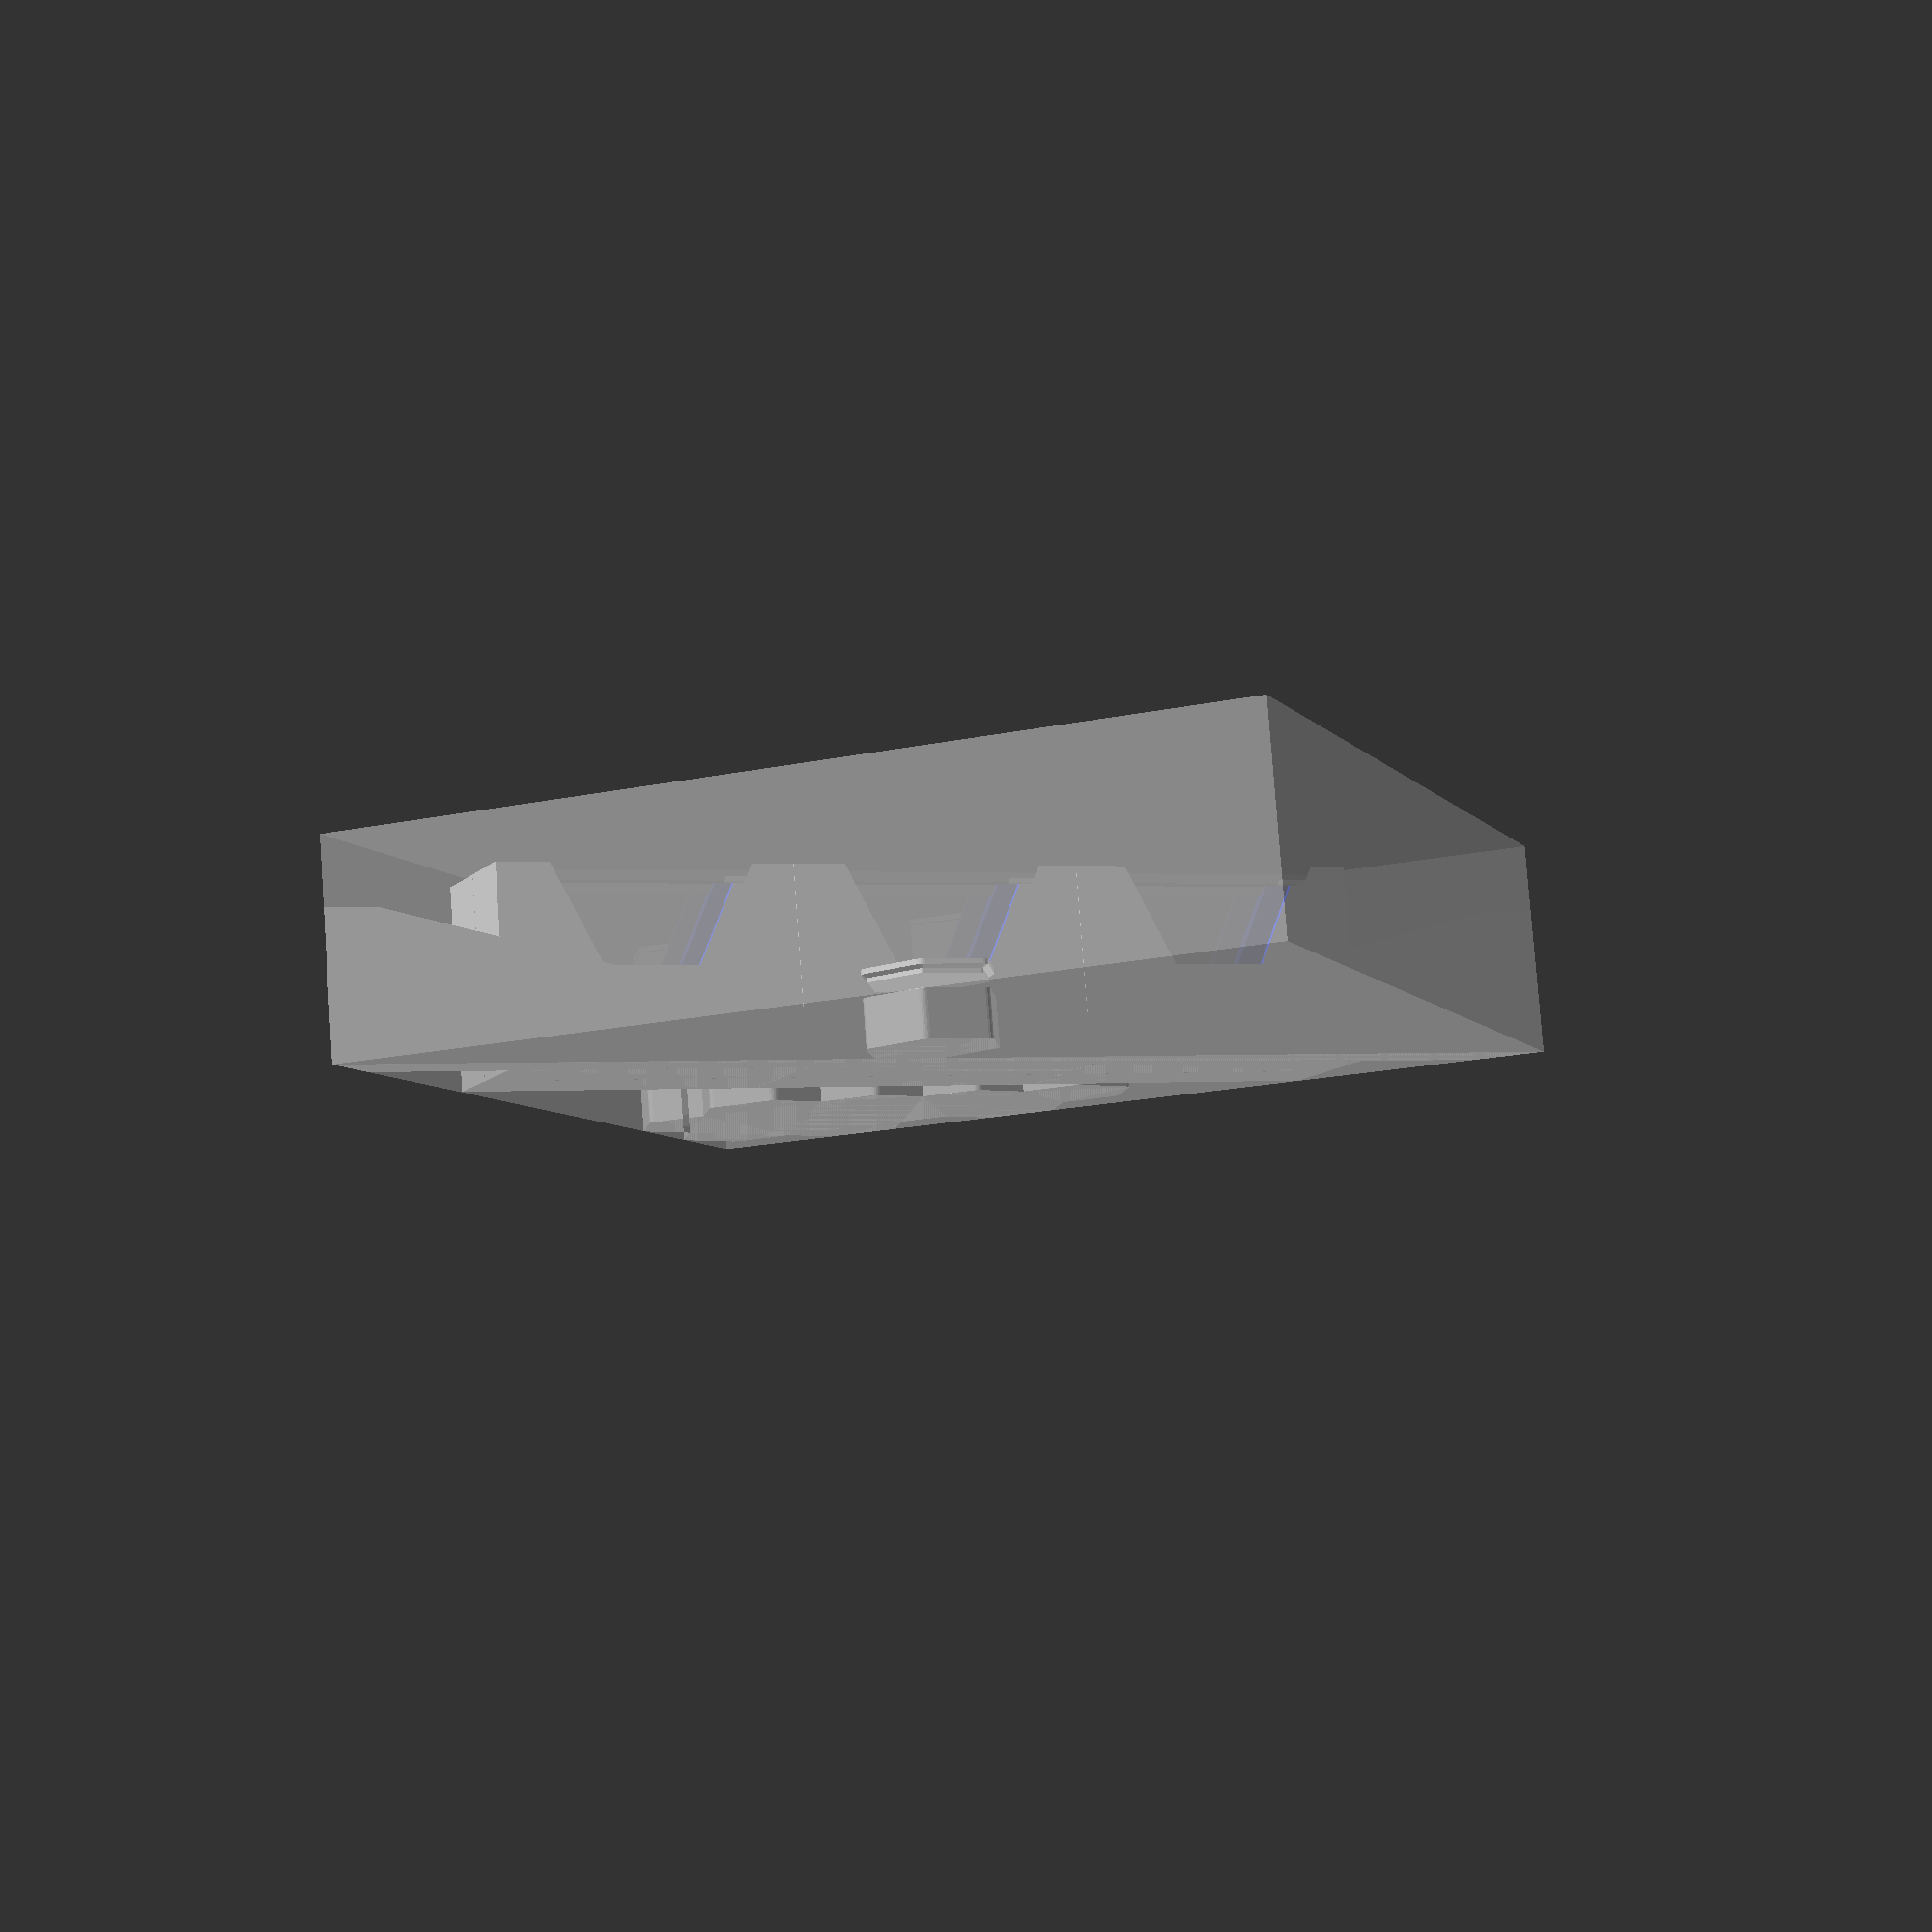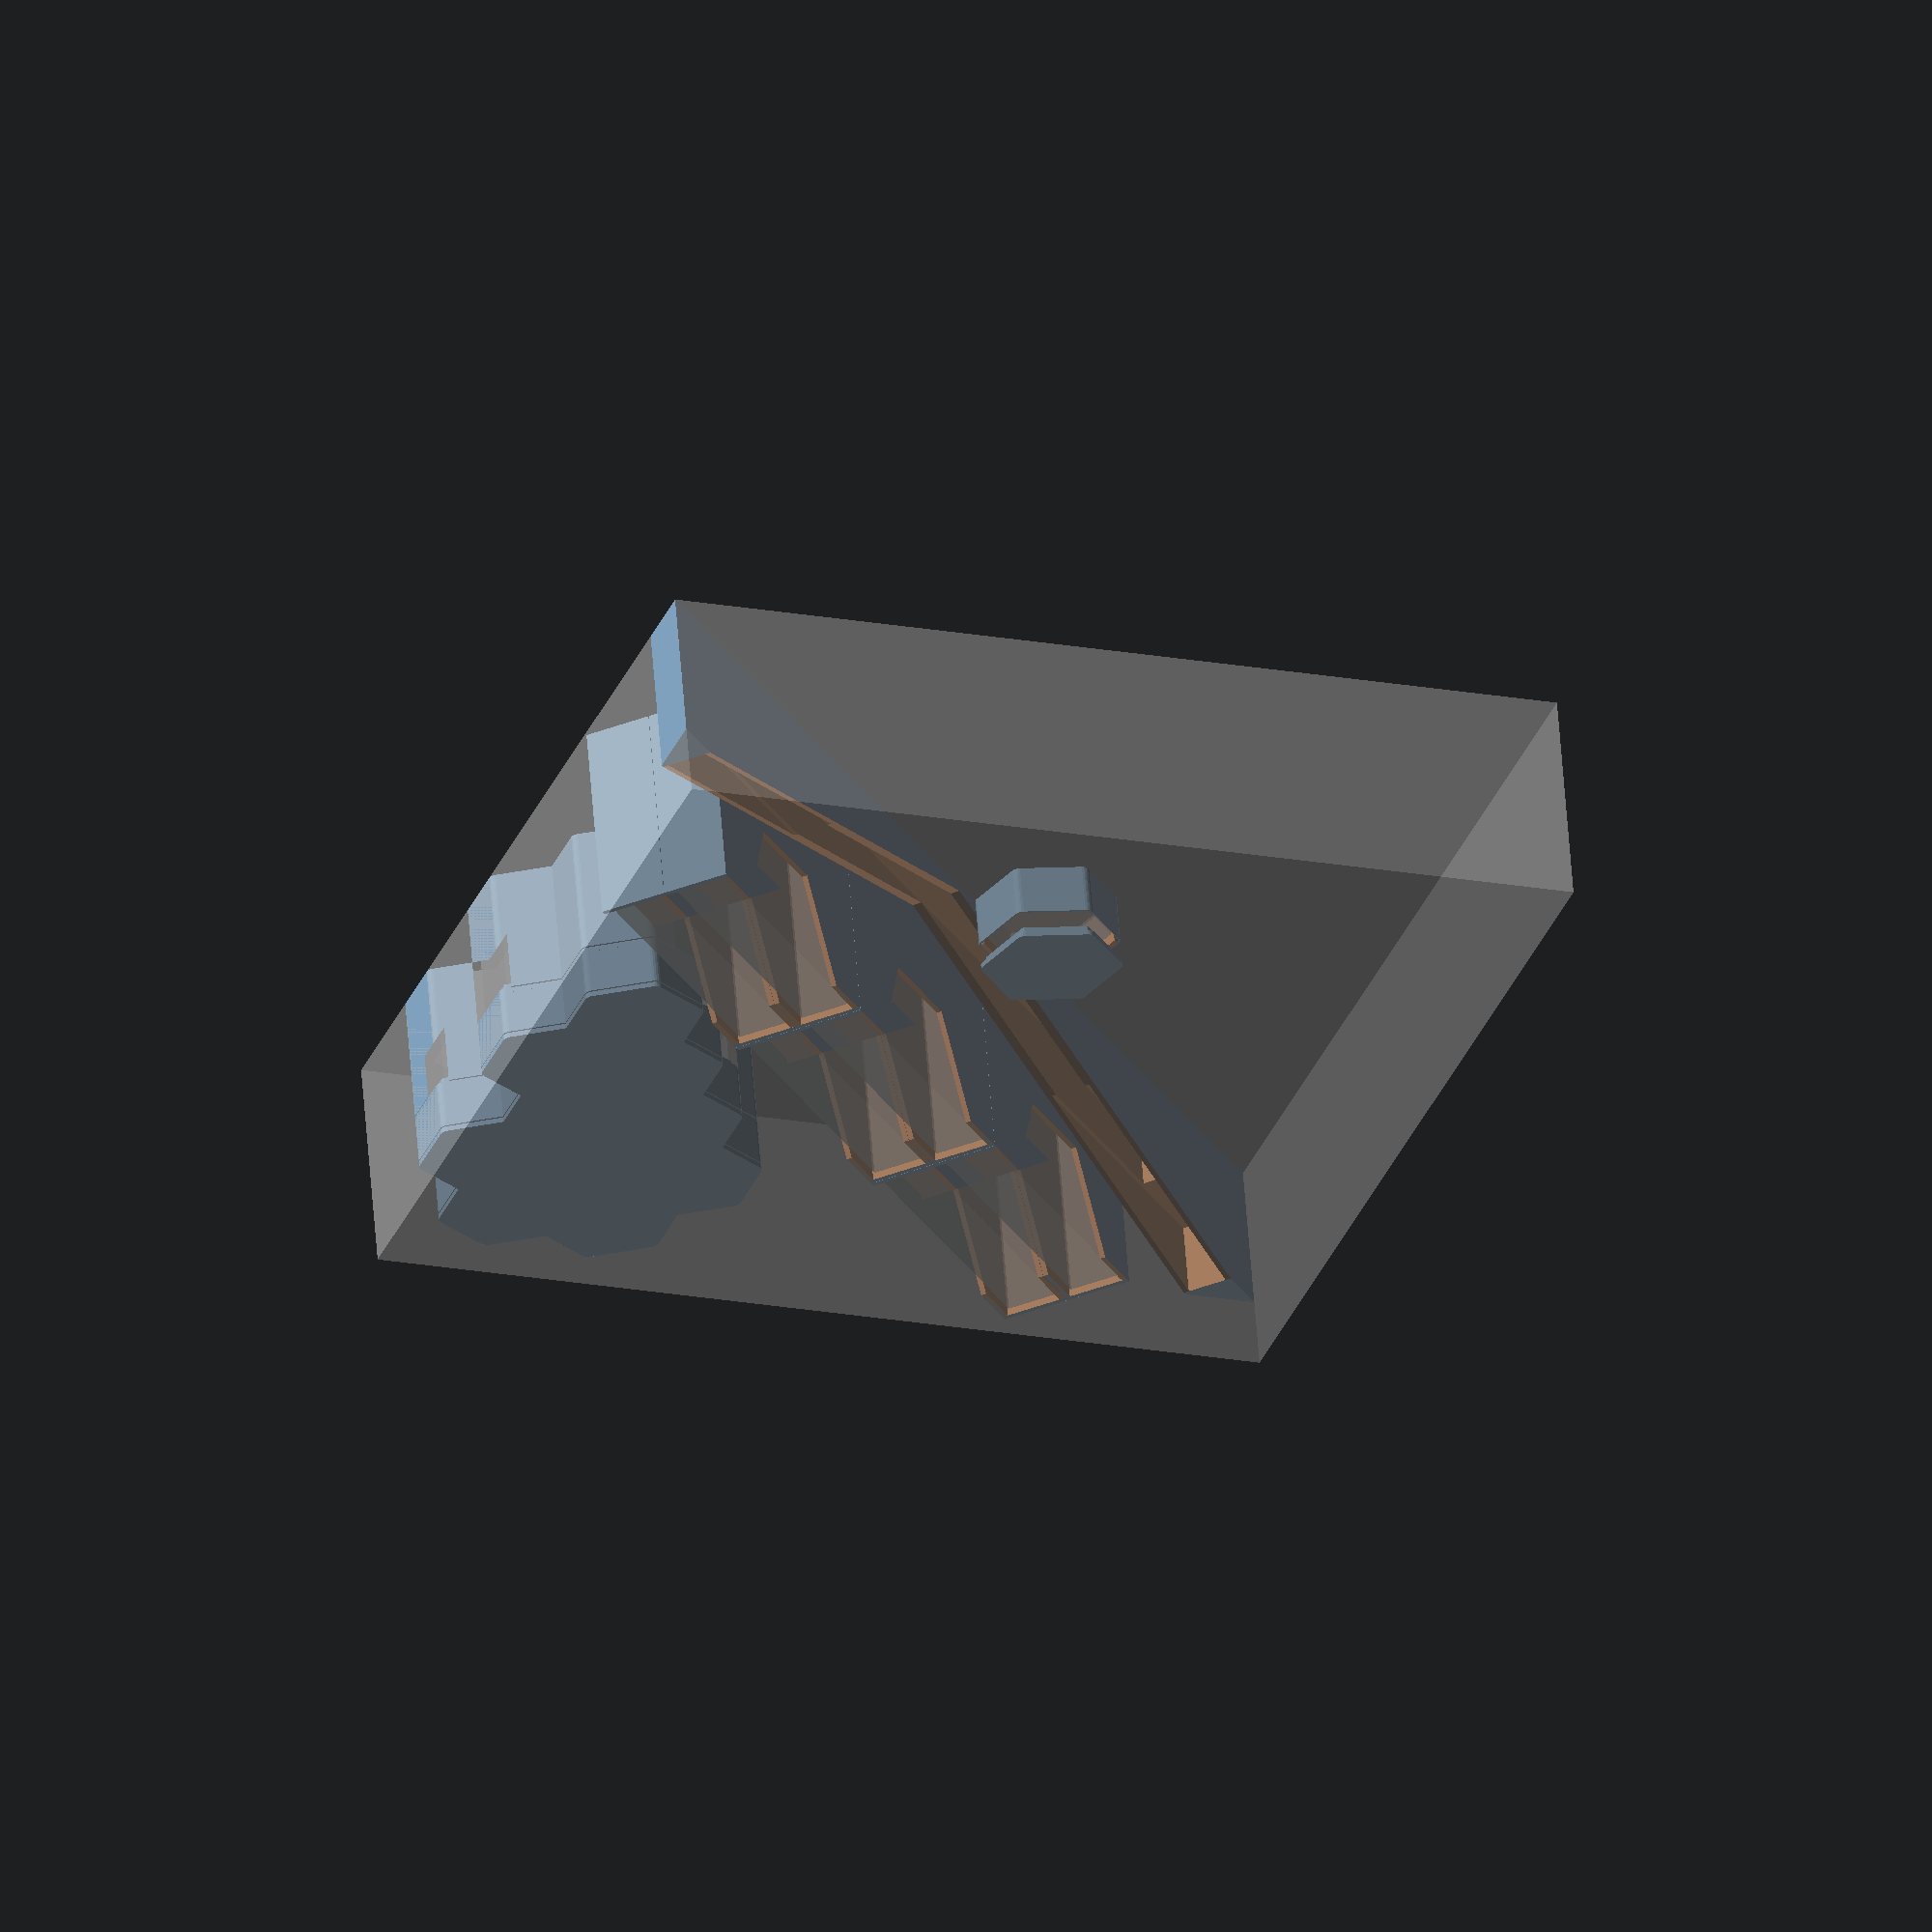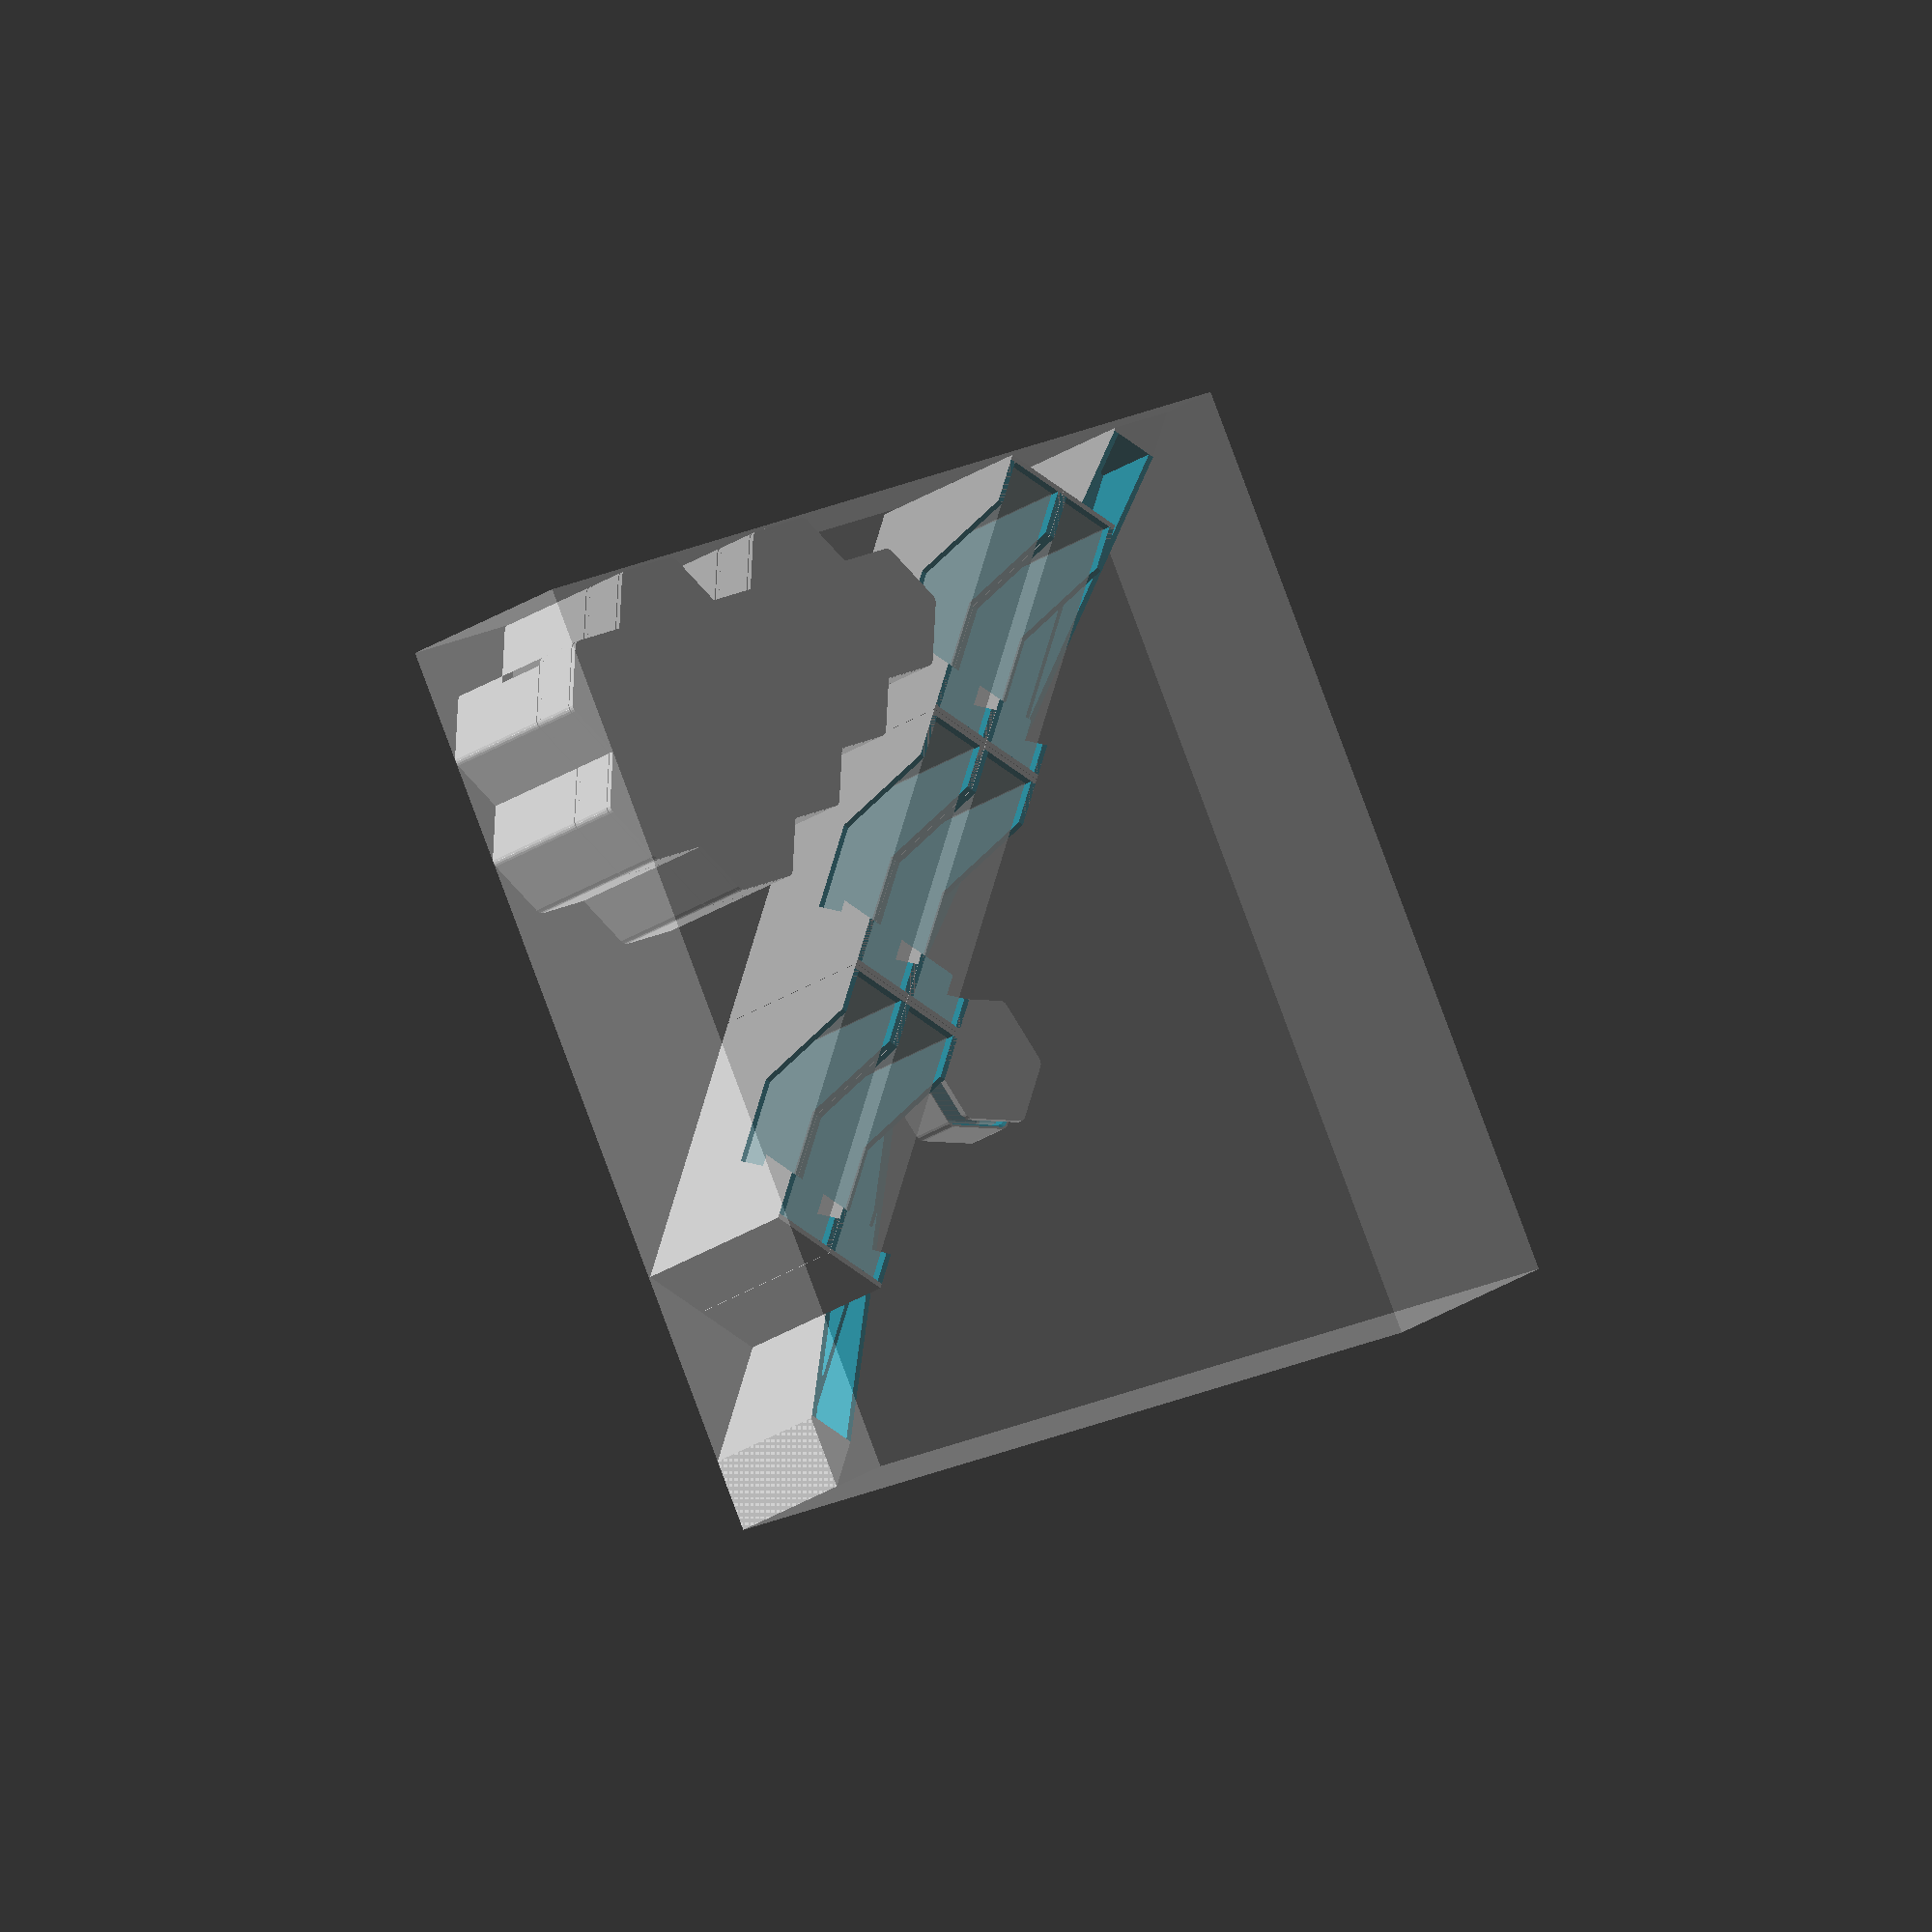
<openscad>
layer_height = 0.2;
extrusion_width = 0.45;
extrusion_overlap = layer_height * (1 - PI/4);
extrusion_spacing = extrusion_width - extrusion_overlap;

// convert between path counts and spacing, qspace to quantize
function xspace(n=1) = n*extrusion_spacing;
function nspace(x=xspace()) = x/extrusion_spacing;
function qspace(x=xspace()) = xspace(round(nspace(x)));
function cspace(x=xspace()) = xspace(ceil(nspace(x)));
function fspace(x=xspace()) = xspace(floor(nspace(x)));

// convert between path counts and width, qwall to quantize
function xwall(n=1) = xspace(n) + (0<n ? extrusion_overlap : 0);
function nwall(x=xwall()) =  // first path gets full extrusion width
    x < 0 ? nspace(x) :
    x < extrusion_overlap ? 0 :
    nspace(x - extrusion_overlap);
function qwall(x=xwall()) = xwall(round(nwall(x)));
function cwall(x=xwall()) = xwall(ceil(nwall(x)));
function fwall(x=xwall()) = xwall(floor(nwall(x)));

// quantize thin walls only (less than n paths wide, default for 2 perimeters)
function qthin(x=xwall(), n=4.5) = x < xwall(n) ? qwall(x) : x;
function cthin(x=xwall(), n=4.5) = x < xwall(n) ? cwall(x) : x;
function fthin(x=xwall(), n=4.5) = x < xwall(n) ? fwall(x) : x;

// convert between layer counts and height, qlayer to quantize
function zlayer(n=1) = n*layer_height;
function nlayer(z=zlayer()) = z/layer_height;
// quantize heights
function qlayer(z=zlayer()) = zlayer(round(nlayer(z)));
function clayer(z=zlayer()) = zlayer(ceil(nlayer(z)));
function flayer(z=zlayer()) = zlayer(floor(nlayer(z)));

tolerance = 0.001;

$fa = 15;
$fs = min(layer_height/2, xspace(1)/2);

inch = 25.4;
card = [2.5*inch, 3.5*inch];  // standard playing card dimensions

// seams add about 1/2mm to each dimension
sand_sleeve = [81, 122];  // Dixit
orange_sleeve = [73, 122];  // Tarot
magenta_sleeve = [72, 112];  // Scythe
brown_sleeve = [67, 103];  // 7 Wonders
lime_sleeve = [82, 82];  // Big Square
blue_sleeve = [73, 73];  // Square
dark_blue_sleeve = [53, 53];  // Mini Square
gray_sleeve = [66, 91];  // Standard Card
purple_sleeve = [62, 94];  // Standard European
ruby_sleeve = [46, 71];  // Mini European
green_sleeve = [59, 91];  // Standard American
yellow_sleeve = [44, 67];  // Mini American
catan_sleeve = [56, 82];  // Catan (English)

no_sleeve = 0.35;  // common unsleeved card thickness (UG assumes 0.325)
thin_sleeve = 0.1;  // 50 micron sleeves
thick_sleeve = 0.2;  // 100 micron sleeves
double_sleeve = thick_sleeve + thin_sleeve;
function double_sleeve_count(d) = floor(d / (no_sleeve + double_sleeve));
function thick_sleeve_count(d) = floor(d / (no_sleeve + thick_sleeve));
function thin_sleeve_count(d) = floor(d / (no_sleeve + thin_sleeve));
function unsleeved_count(d) = floor(d / no_sleeve);
function vdeck(n=1, sleeve=double_sleeve, card=yellow_sleeve) =
    [card[0], card[1], n*(no_sleeve+sleeve)];

function unit_axis(n) = [for (i=[0:1:2]) i==n ? 1 : 0];

wall0 = xwall(4);
floor0 = qlayer(wall0);
gap0 = 0.1;

interior = [287, 287, 67.5];

function diag2(x, y) = sqrt(x*x + y*y);
function diag3(x, y, z) = sqrt(x*x + y*y + z*z);

module interior(a=45, center=false) {
    origin = [0, 0, center ? 0 : interior[2]/2];
    translate(origin) rotate(a) cube(interior, center=true);
}

module focus_frame(half=0, center=false) {
    axis = sign(half);
    focus6 = [371, 11.5, 21.5];
    focus5 = [309, 9, 22];
    slot6 = [focus6[0] + 1, focus6[1] + 1, clayer(focus6[2] + 0.8)];
    slot5 = [focus5[0] + 1, focus5[1] + 1, clayer(focus5[2]) + slot6[2]];
    block = [
        diag2(interior[0], interior[1]),
        max(slot5[1], slot6[1]) + 2*wall0,
        slot5[2] + floor0,
    ];

    origin = [0, 0, center ? 0 : block[2]/2];
    module cut(slot, block) {
        cut = [slot[0], slot[1], 2*slot[2]];
        translate([0, 0, block[2]/2]) cube(cut, center=true);
    }
    module vee(slot, block) {
        vee = [
            [0, floor0 - block[2]],
            [+slot[0]/2, 0],
            [+slot[0]/2, 1],
            [-slot[0]/2, 1],
            [-slot[0]/2, 0],
        ];
        translate([0, 0, block[2]/2]) rotate([90, 0, 0])
            linear_extrude(2*block[1], center=true) polygon(vee);
    }
    module half(slot, block) {
        if (axis != 0) rotate(90*sign(axis)) {
            notch = slot[1]/2;
            jig = [
                [-notch+gap0/2, 0],
                [-notch+gap0/2, +2*notch],
                [-gap0/2, +2*notch],
                [-gap0/2, -2*notch],
                [notch, -2*notch],
                [notch, 0],
                [+block[1], 0],
                [+block[1], +block[0]],
                [-block[1], +block[0]],
                [-block[1], 0],
            ];
            linear_extrude(2*block[2], center=true) polygon(jig);
        }
    }
    translate(origin) intersection() {
        interior(center=true);
        translate([0, block[1]/2, 0])
        difference() {
            cube(block, center=true);
            cut(slot6, block);
            cut(slot5, block);
            vee(slot6, block);
            half(slot5, block);
        }
    }
}

module raise(z=floor0) {
    translate([0, 0, z]) children();
}

module deck_box(center=false) {
    cards = [green_sleeve[0]+0.5, green_sleeve[1]+0.5, 16];
    block = [
        ceil(cards[1]+1+2*wall0),
        ceil(cards[2]+1+2*wall0),
        ceil(cards[0]+1+floor0),
    ];
    origin = center ? [0, 0, 0] : block/2;
    module vee(depth, block) {
        x = block[0]/2 - wall0;
        vee = [
            [-x*2/3, 0],
            [-x/3, depth+floor0-block[2]],
            [+x/3, depth+floor0-block[2]],
            [+x*2/3, 0],
            [+x, 0],
            [+x, 1],
            [-x, 1],
            [-x, 0],
        ];
        translate([0, 0, block[2]/2]) rotate([90, 0, 0])
            linear_extrude(2*block[1], center=true) polygon(vee);
    }
    module shell(block) {
        well = block - [2*wall0, 2*wall0, 0];
        difference() {
            cube(block, center=true);
            raise() cube(well, center=true);
            vee(30, block);
        }
    }
    translate(origin) {
        shell(block);
        %raise() raise(cards[0]/2-block[2]/2)
            rotate([0, 90, 90]) cube(cards, center=true);
    }
}

Hboard = 2.25;  // tile & token thickness
Rhex = 3/4 * 25.4;  // hex major radius (center to vertex)
Hlid = 4;  // total height of lid + plug
Rlid = 1+wall0;  // offset radius from contents to outer lid/box edge
Rplug = 1-gap0;  // offset radius from contents to lid plug
Alid = 30;  // angle of lid chamfer
Dlid = Hlid - floor0;  // depth of lid below cap
Dchamfer = (Rlid-Rplug) * tan(Alid);
Dgap = wall0/2 * tan(Alid) - zlayer(1/2);  // space between lid cap and box

Ghex = [[1, 0], [0.5, 1], [-0.5, 1], [-1, 0], [-0.5, -1], [0.5, -1]];
Gmap = [
    [2, 0], [2.5, 1], [2, 2], [1, 2], [0.5, 3], [-0.5, 3],
    [-1, 2], [-2, 2], [-2.5, 1], [-3.5, 1], [-4, 0], [-5, 0],
    [-5.5, -1], [-5, -2], [-4, -2], [-3.5, -3], [-2.5, -3], [-2, -2],
    [-1, -2], [-0.5, -3], [0.5, -3], [1, -2], [2, -2], [2.5, -1],
];
function hex_grid(x, y) = [Rhex*x, sin(60)*Rhex*y];
function hex_points(grid=Ghex) = [for (i=grid) hex_grid(i[0], i[1])];
function hex_min(grid=Ghex) =
    hex_grid(min([for (i=grid) i[0]]), min([for (i=grid) i[1]]));

module hex_poly(grid=Ghex, center=false) {
    origin = center ? [0, 0] : -hex_min(grid);
    translate(origin) polygon(hex_points(grid));
}
module hex_tile(n=1, grid=Ghex, center=false) {
    linear_extrude(Hboard*n, center=center) hex_poly(grid=grid, center=center);
}
module hex_lid(grid=Ghex, center=false) {
    xy_min = hex_min(grid);
    origin = center ? [0, 0, 0] : [Rlid - xy_min[0], Rlid - xy_min[1], 0];
    translate(origin) {
        minkowski() {
            linear_extrude(floor0, center=false)
                hex_poly(grid=grid, center=true);
            mirror([0, 0, 1]) {
                cylinder(h=Dlid, r=Rplug);
                cylinder(h=Dchamfer, r1=Rlid, r2=Rplug);
            }
        }
    }
}
module hex_box(n=1, lid=false, grid=Ghex, center=false) {
    h0 = Hboard * n + floor0;
    h = clayer(h0 + Dlid);
    echo(h);
    // TODO: center z-axis
    origin = center ? [0, 0] : -hex_min(grid) + [1, 1] * Rlid;
    translate(origin) {
        difference() {
            // exterior
            linear_extrude(h, center=false)
                offset(r=Rlid) hex_poly(grid=grid, center=true);
            // interior
            raise() linear_extrude(h, center=false)
                offset(r=Rlid-wall0) hex_poly(grid=grid, center=true);
            // lid chamfer
            raise(h+Dgap) hex_lid(grid=grid, center=true);
        }
        // create lid bottom
        if (lid) hex_lid(grid=grid, center=true);
        // ghost tiles
        %raise(floor0 + Hboard * n/2)
            hex_tile(n=n, grid=grid, center=true);
    }
}

module map_hex_poly(center=false) {
    hex_poly(grid=Ghex, center=center);
}
module map_hex(n=1, center=false) {
    hex_tile(n=n, grid=Ghex, center=center);
}
module map_hex_box(n=1, lid=false, center=false) {
    hex_box(n=n, lid=lid, grid=Ghex, center=center);
}
module map_hex_lid(center=false) {
    hex_lid(grid=Ghex, center=center);
}
module map_tile_poly(center=false) {
    hex_poly(grid=Gmap, center=center);
}
module map_tile(n=1, center=false) {
    hex_tile(n=n, grid=Gmap, center=center);
}
module map_tile_box(n=1, lid=false, center=false) {
    hex_box(n=n, lid=lid, grid=Gmap, center=center);
}
module map_tile_lid(center=false) {
    hex_lid(grid=Gmap, center=center);
}

union() {
    %interior();
    rotate(180) focus_frame();
    for (x=[-144-gap0, -48, 48+gap0]) for (y=[-58, -37+gap0])
        translate([x, y, 0]) deck_box();
    rotate(-45)
    translate([interior[0]/2-2-2*wall0, -interior[1]/2] - hex_grid(8, 0)) {
        map_tile_box(16);
        raise(40+Dgap) map_tile_box(5, lid=true);
        raise(40+Dgap+15.4+Dgap) map_tile_lid();
    }
    raise(10*Hboard) map_hex_lid();
    map_hex_box(5);
}

*map_hex_lid(center=true);
*map_hex_box(5, lid=true, center=true);
*map_hex_box(16, lid=false, center=true);

*map_tile_lid(center=true);
*map_tile_box(5, lid=true, center=true);
*map_tile_box(16, lid=false, center=true);

</openscad>
<views>
elev=278.9 azim=335.5 roll=175.8 proj=p view=solid
elev=120.6 azim=244.6 roll=184.3 proj=o view=solid
elev=21.6 azim=108.5 roll=321.6 proj=o view=wireframe
</views>
